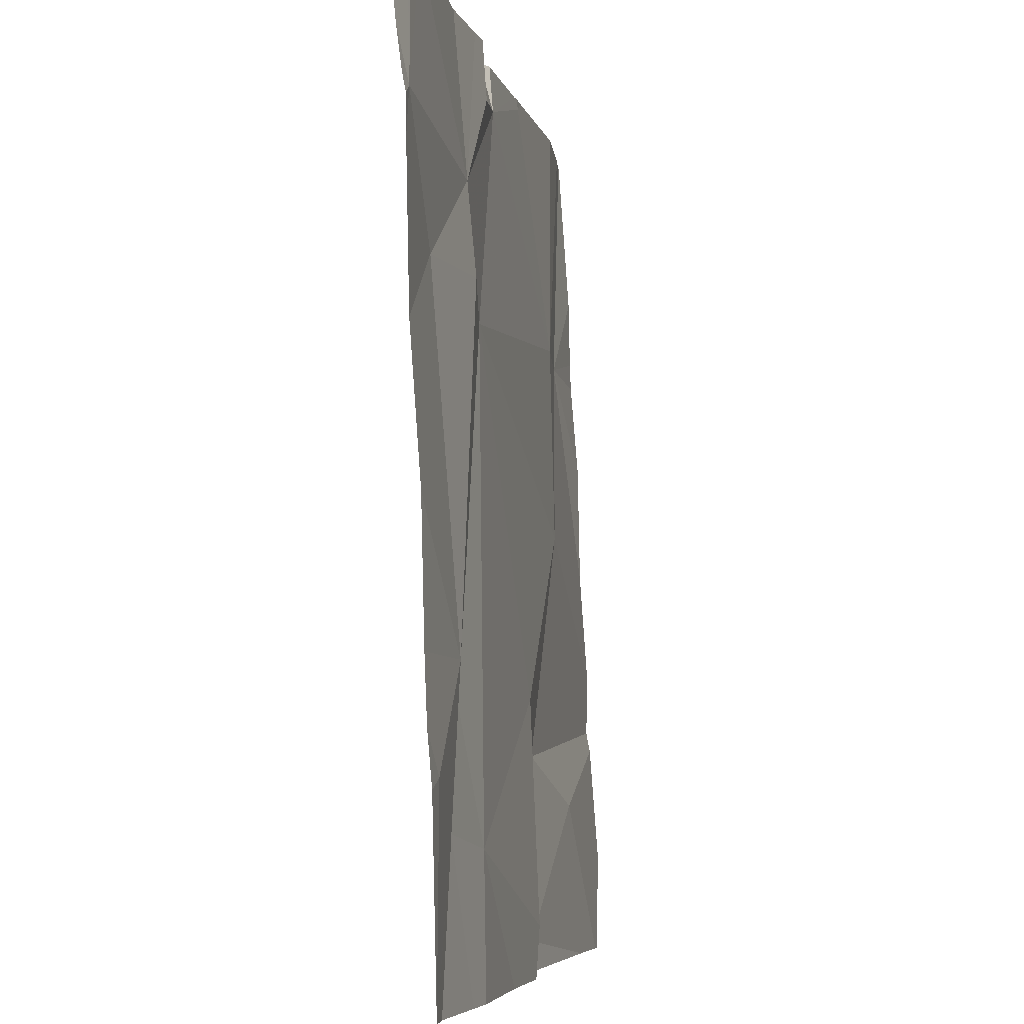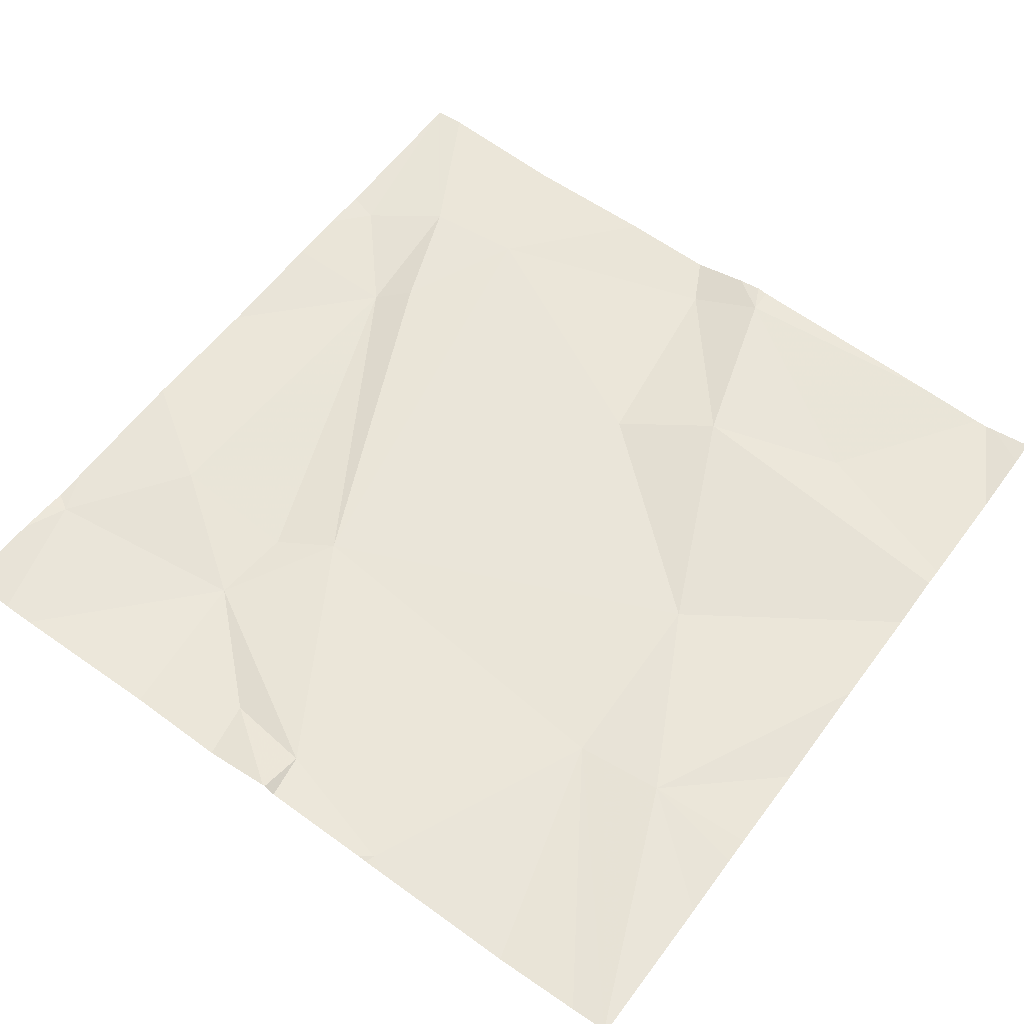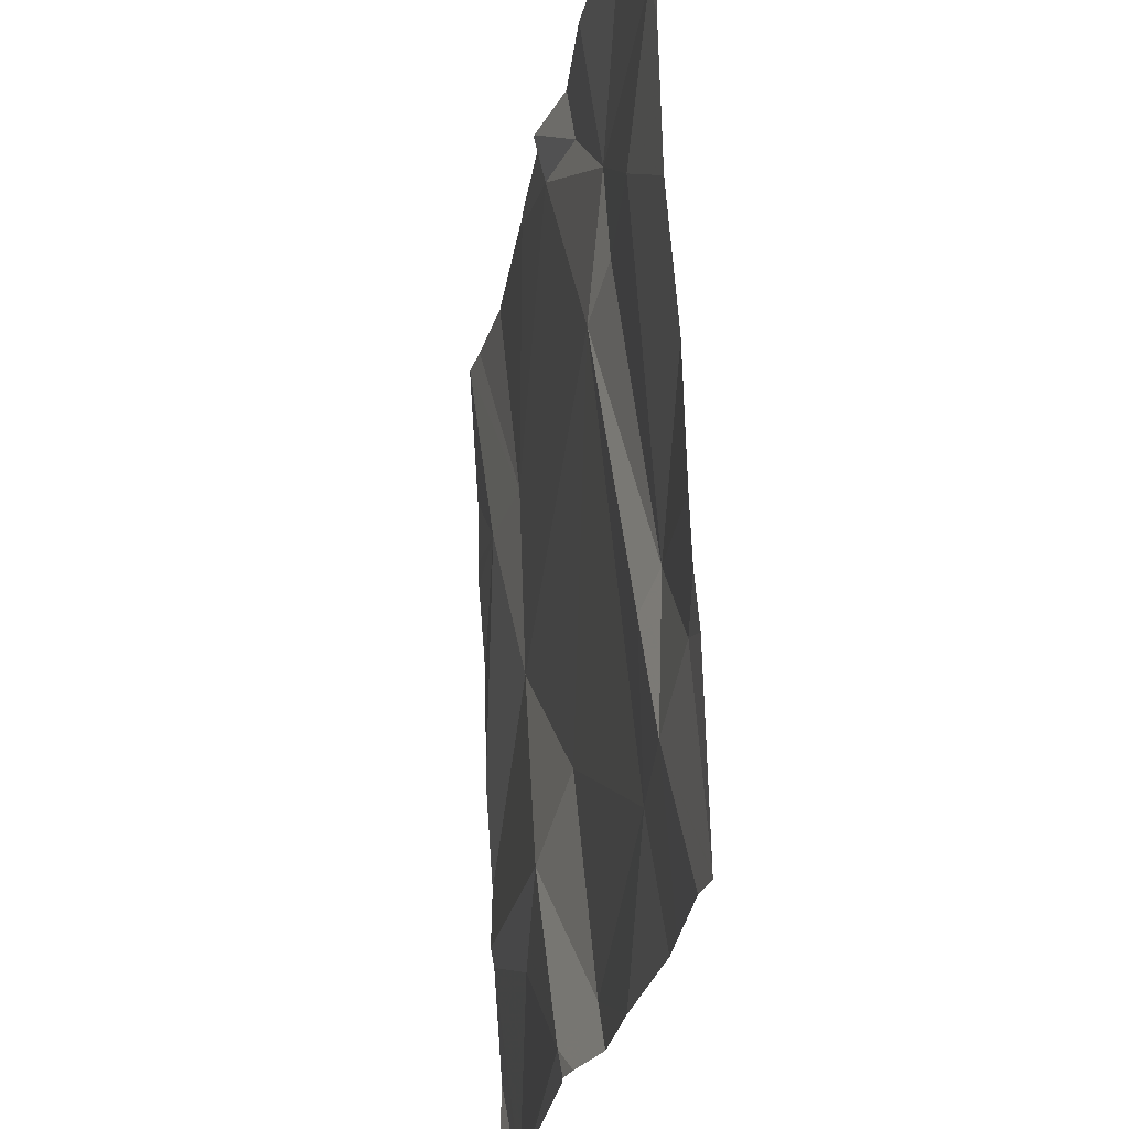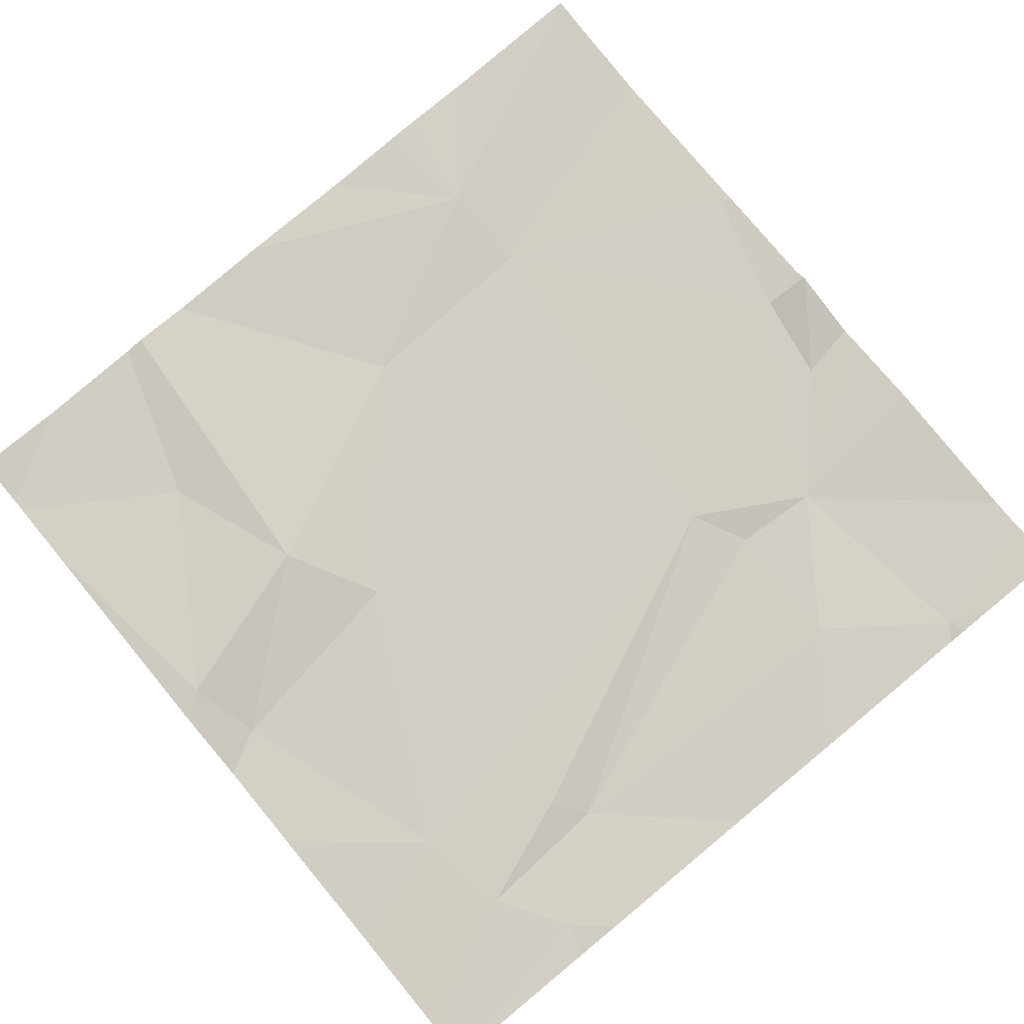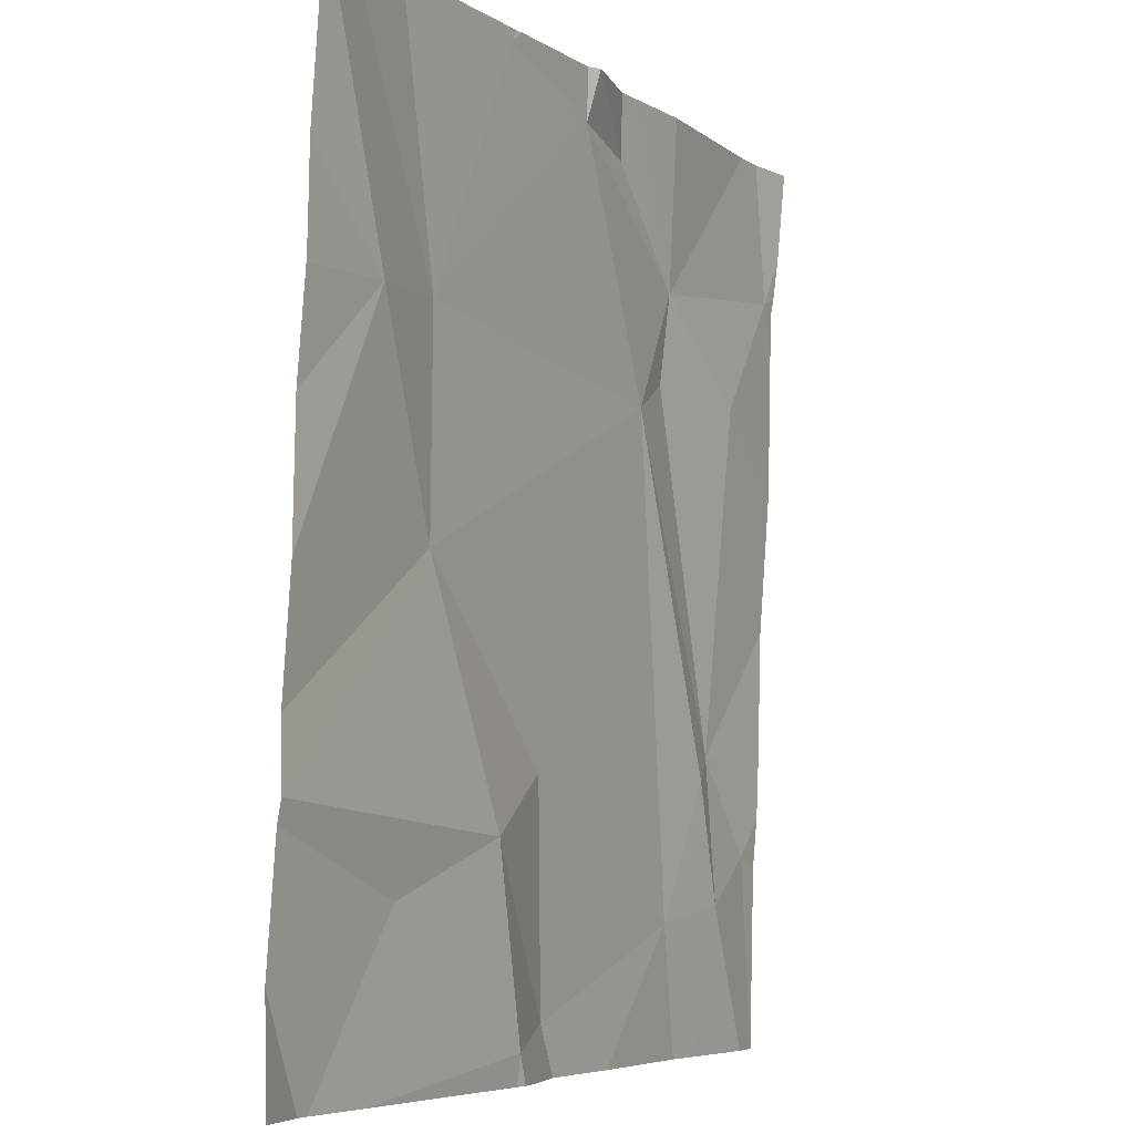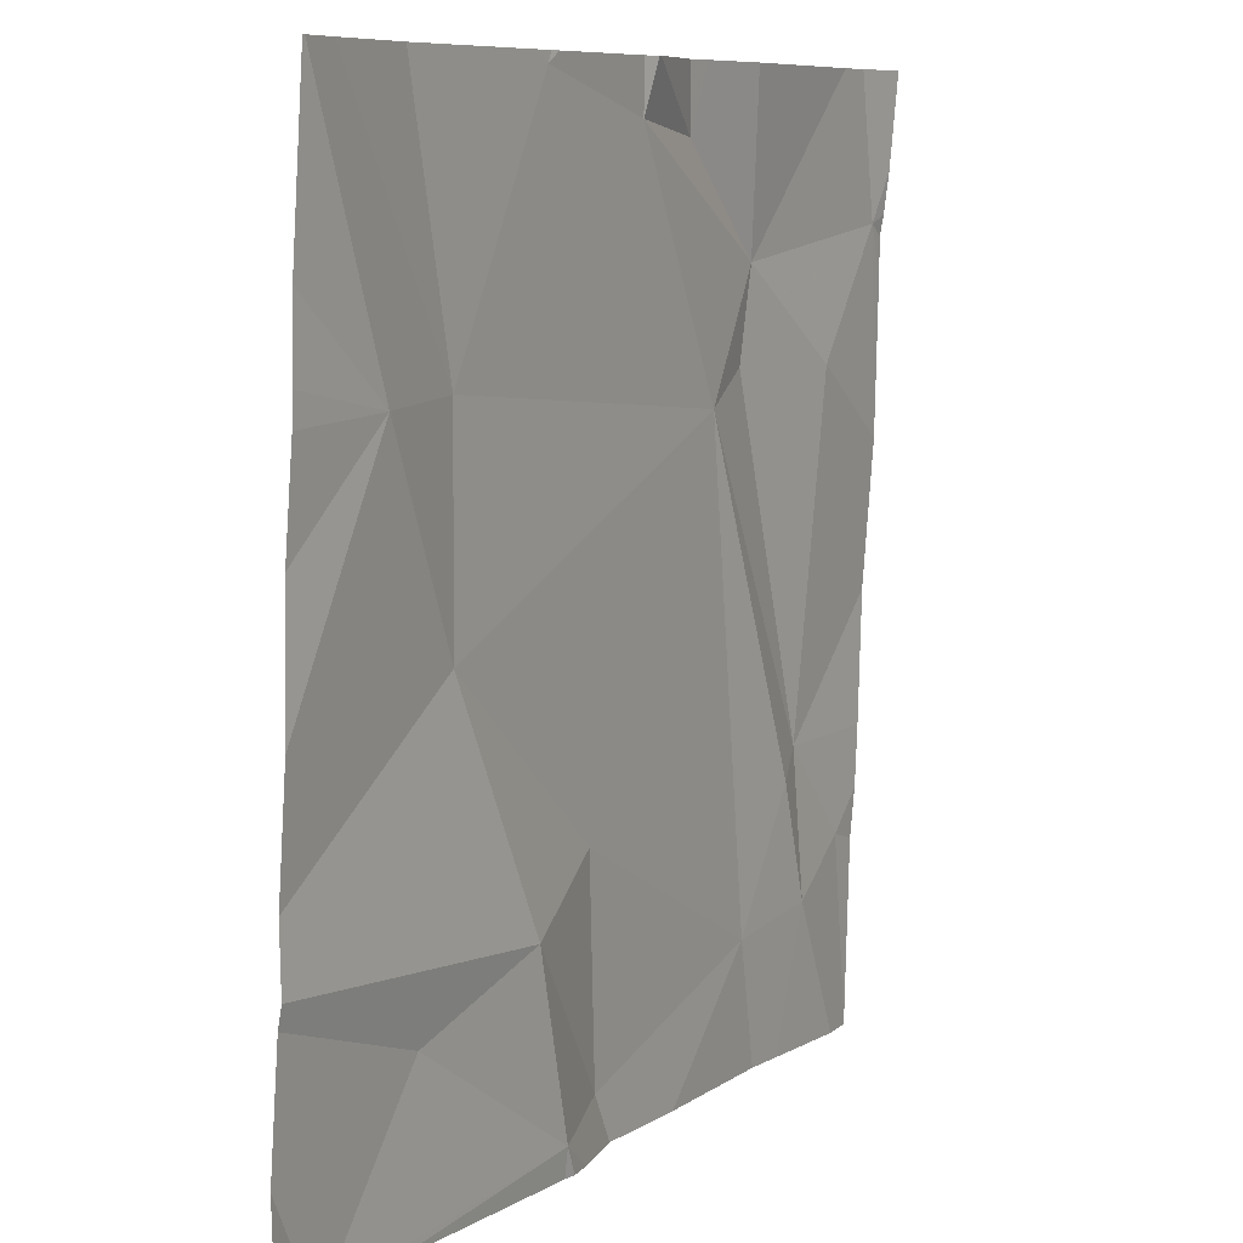
<metadata>
{"format":"obj","ext":"obj","renderer":"f3d","projection":"perspective","resolution":1024,"background":"white","views":[{"elev":-5.7,"azim":101.1,"up":"+Y"},{"elev":61.5,"azim":-143.8,"up":"+Z"},{"elev":-25.9,"azim":80.7,"up":"+Y"},{"elev":79.3,"azim":50.4,"up":"+Z"},{"elev":-5.9,"azim":-62.0,"up":"+Y"},{"elev":8.5,"azim":-58.2,"up":"+Y"}]}
</metadata>
<code>
v -114.9 269.1 500.7
v -115 269.3 500.7
v -114.9 269.1 500.7
v -115.3 270 500.8
v -114.4 269.8 500.7
v -115.2 269.2 500.7
v -114.9 269.3 500.7
v -115.1 269.5 500.7
v -114.4 269.8 500.7
v -114.4 269.5 500.7
v -115 270 500.8
v -115.1 269.7 500.7
v -115.2 269.7 500.8
v -114.4 269.8 500.7
v -114.4 269.9 500.7
v -114.4 269.3 500.7
v -114.9 269.9 500.8
v -114.4 269.6 500.7
v -115 270 500.8
v -114.9 270 500.8
v -114.4 269.8 500.7
v -115.2 269 500.7
v -115.3 269 500.7
v -114.6 269.2 500.7
v -114.4 270 500.7
v -115 270 500.8
v -114.5 269.3 500.7
v -114.5 269.7 500.7
v -114.9 269 500.7
v -114.7 269.7 500.7
v -114.8 269.9 500.7
v -114.6 269.8 500.7
v -115.3 269 500.7
v -115.3 269 500.7
v -115.2 270 500.8
v -114.6 269.3 500.7
v -114.4 269 500.7
v -114.7 269.7 500.7
v -114.4 269 500.7
v -114.5 269.2 500.7
v -114.4 269.2 500.7
v -115.3 269.3 500.7
v -115.3 269.1 500.7
v -115.3 269.7 500.8
v -115.3 269.7 500.8
v -115.3 269.6 500.7
v -115.3 269.3 500.7
v -115.3 269.8 500.8
v -115.3 269.3 500.7
v -115.3 269.1 500.7
v -115.3 269.5 500.7
v -115 270 500.8
v -114.4 269 500.7
v -114.9 270 500.8
v -114.4 269.3 500.7
v -114.4 269.2 500.7
v -114.9 270 500.8
v -114.6 269 500.7
v -114.7 269 500.7
v -114.9 269 500.7
v -114.9 269 500.7
v -114.8 269 500.7
v -114.5 269 500.7
v -115.3 269 500.7
v -115.3 269 500.7
v -115.3 269 500.7
v -114.7 270 500.8
v -114.7 270 500.7
v -114.5 270 500.7
v -114.4 270 500.7
v -114.8 270 500.7
v -115.3 270 500.8
v -115.3 270 500.8
v -115.3 270 500.8
v -114.4 270 500.8
f 2 1 3
f 34 42 64
f 2 7 8
f 60 1 61
f 42 2 47
f 2 6 1
f 1 6 34
f 12 13 8
f 59 24 3
f 12 17 11
f 47 8 49
f 68 32 67
f 12 11 19
f 53 41 40
f 49 13 51
f 67 32 69
f 58 24 59
f 54 31 71
f 18 27 10
f 12 30 17
f 26 17 20
f 57 31 54
f 8 7 30
f 3 7 2
f 31 17 32
f 27 30 36
f 59 3 62
f 24 7 3
f 12 8 30
f 28 38 27
f 37 40 63
f 57 17 31
f 39 40 37
f 16 41 55
f 21 15 25
f 29 1 22
f 17 30 32
f 31 32 68
f 23 50 65
f 40 41 27
f 27 36 40
f 32 28 21
f 69 21 70
f 7 24 30
f 24 36 30
f 24 40 36
f 20 17 57
f 40 24 58
f 38 28 32
f 27 38 30
f 21 28 18
f 30 38 32
f 3 1 60
f 15 21 5
f 42 6 2
f 42 43 33
f 14 21 18
f 4 12 72
f 35 12 19
f 16 27 41
f 44 13 45
f 10 27 16
f 45 13 48
f 46 13 44
f 22 1 34
f 39 53 40
f 47 2 8
f 48 13 4
f 18 28 27
f 9 21 14
f 49 8 13
f 33 50 23
f 26 11 17
f 34 6 42
f 5 21 9
f 51 13 46
f 55 41 56
f 33 43 50
f 56 41 53
f 25 15 75
f 61 1 29
f 4 13 12
f 62 3 60
f 63 40 58
f 19 11 52
f 64 42 33
f 52 11 26
f 65 50 66
f 69 32 21
f 70 21 25
f 71 31 68
f 72 12 73
f 73 12 35
f 74 48 4

</code>
